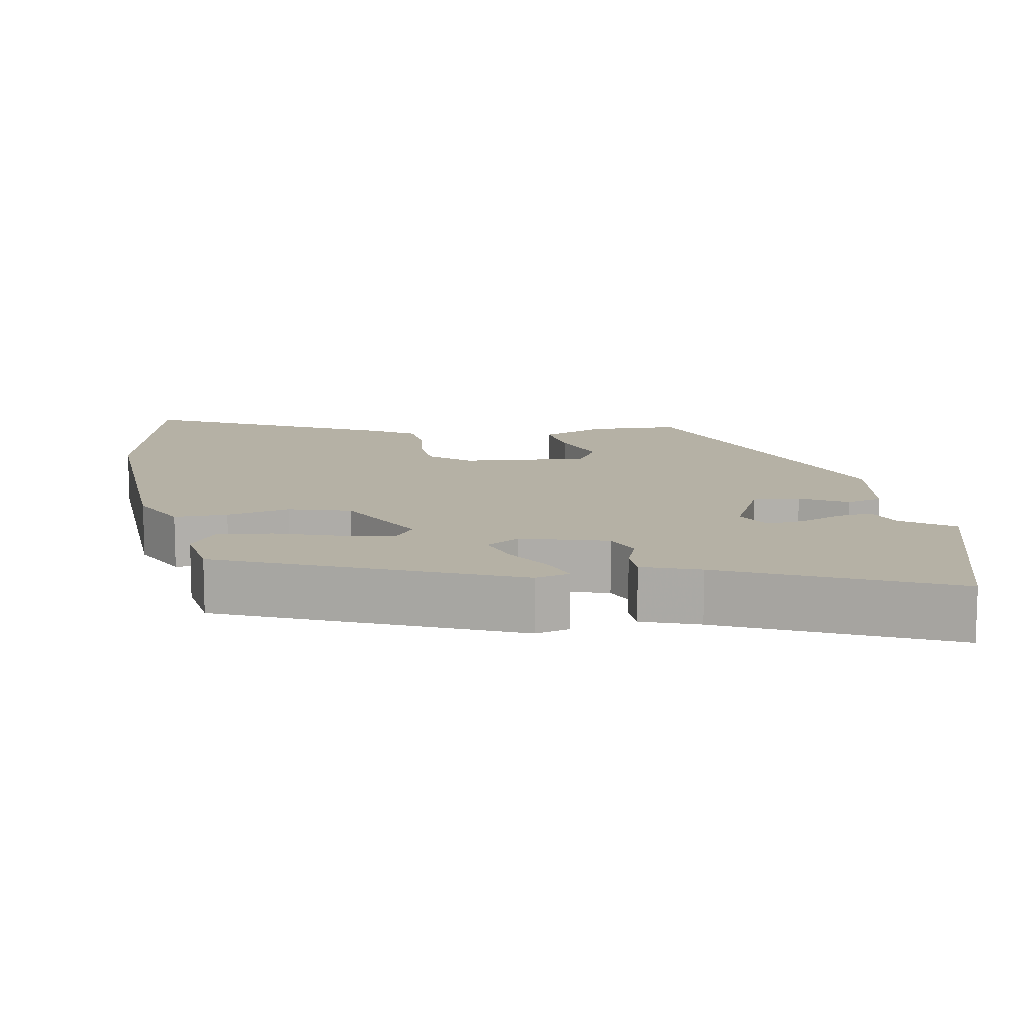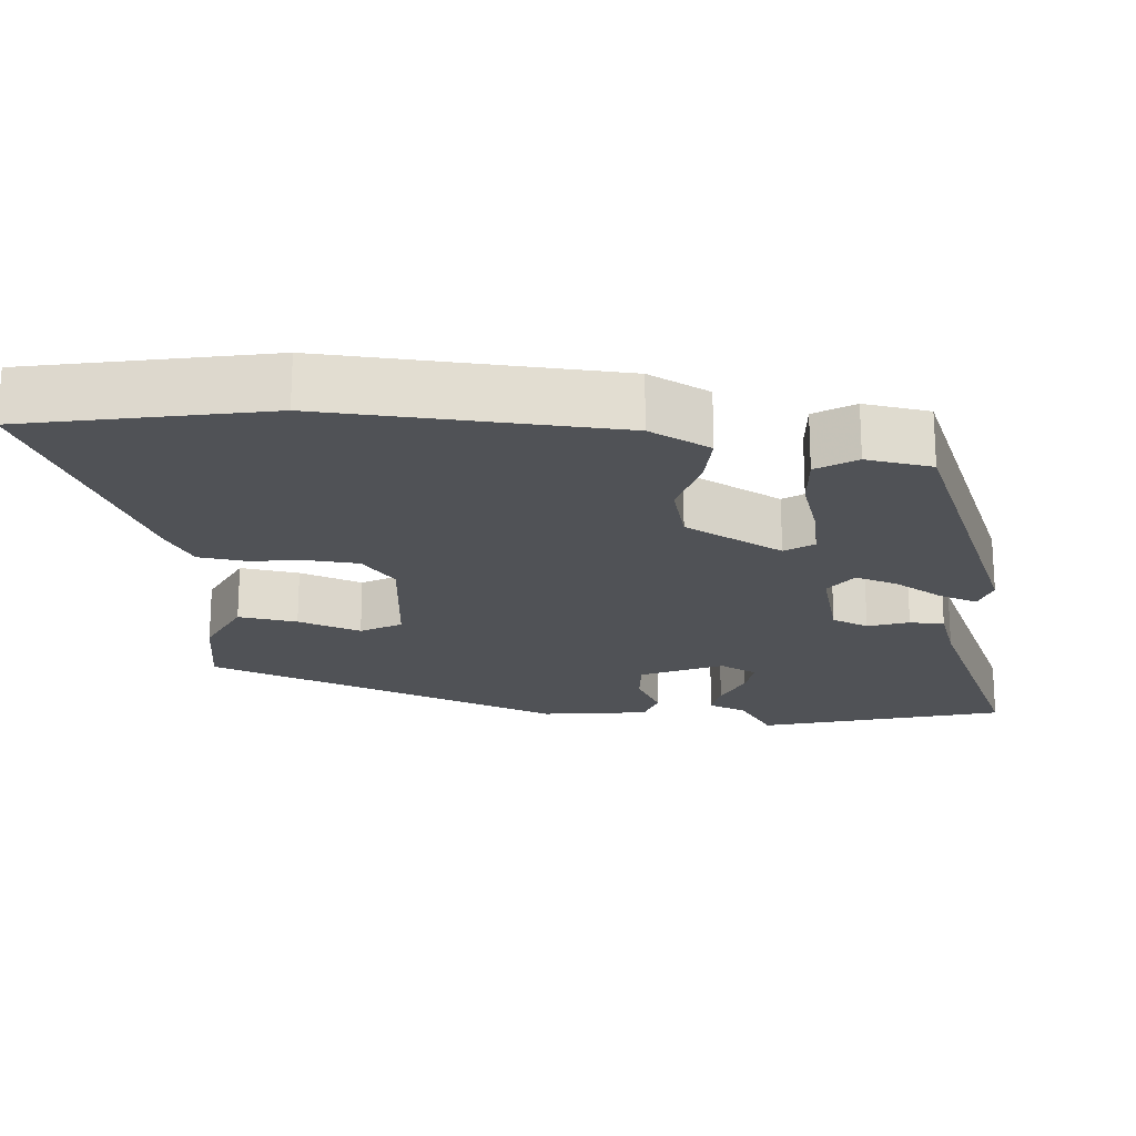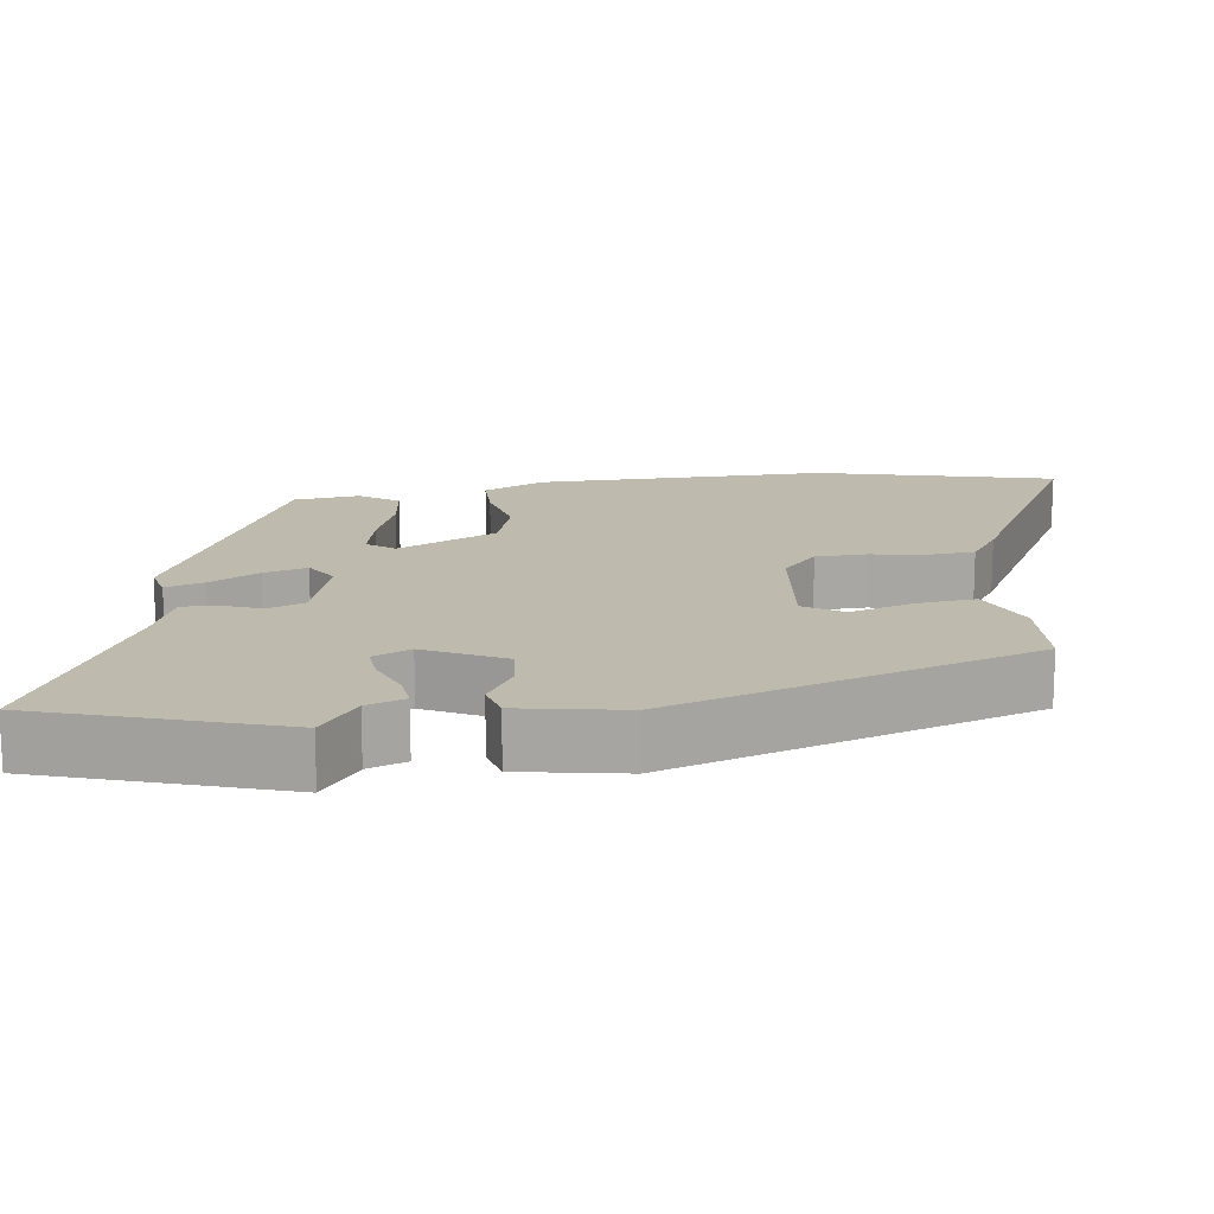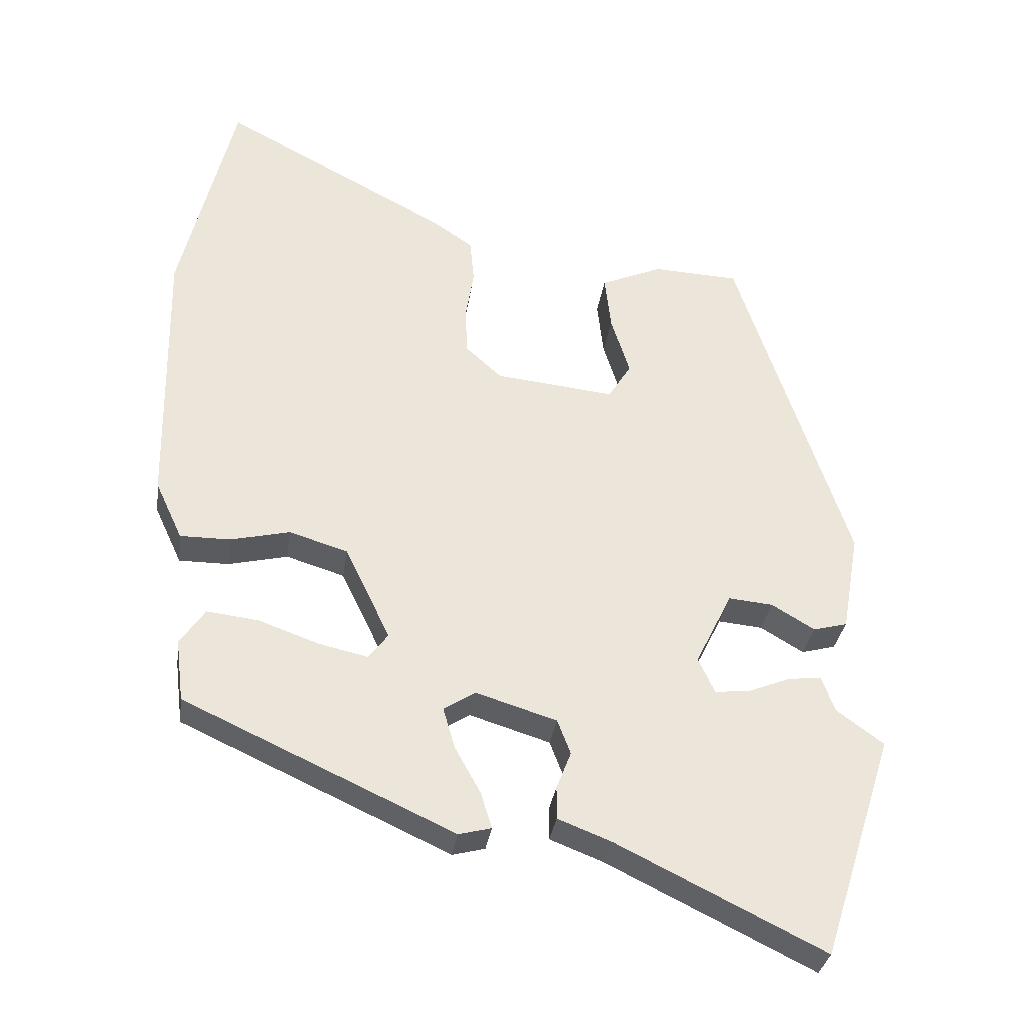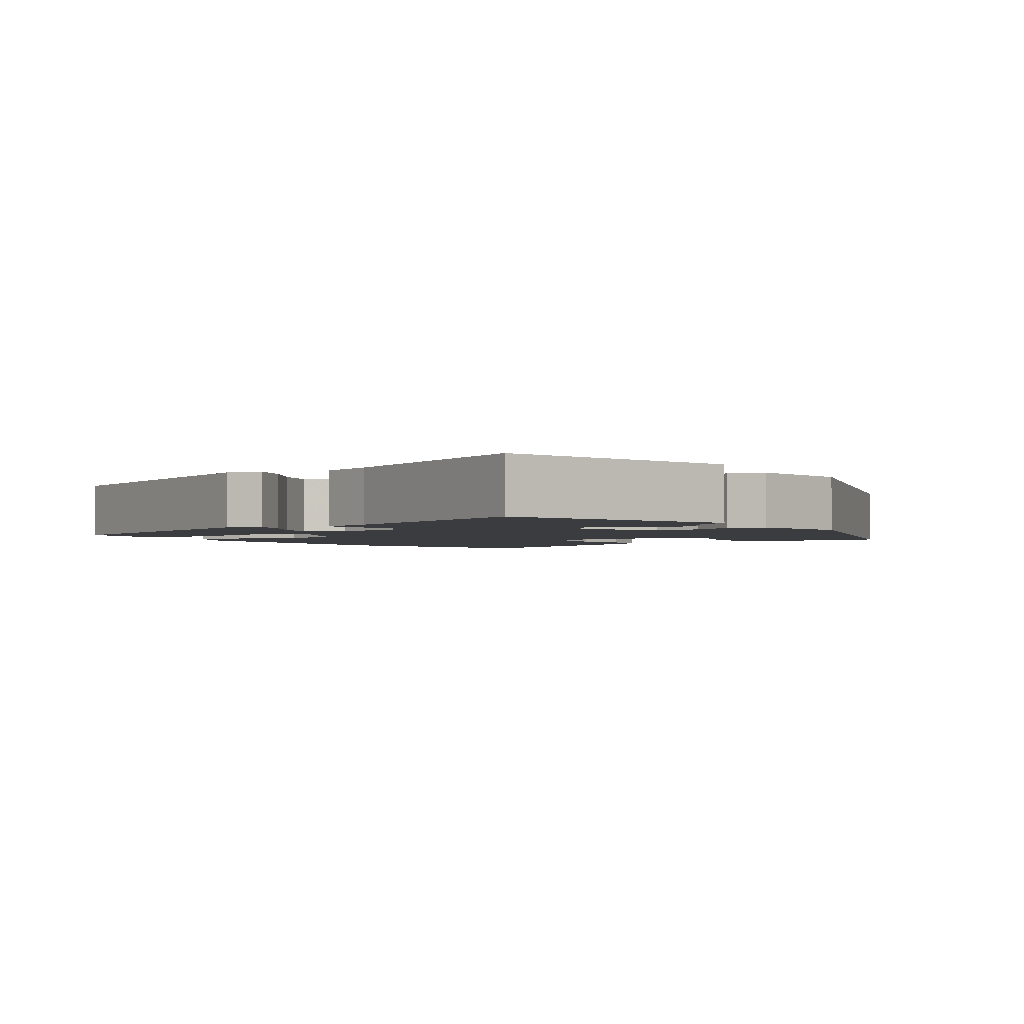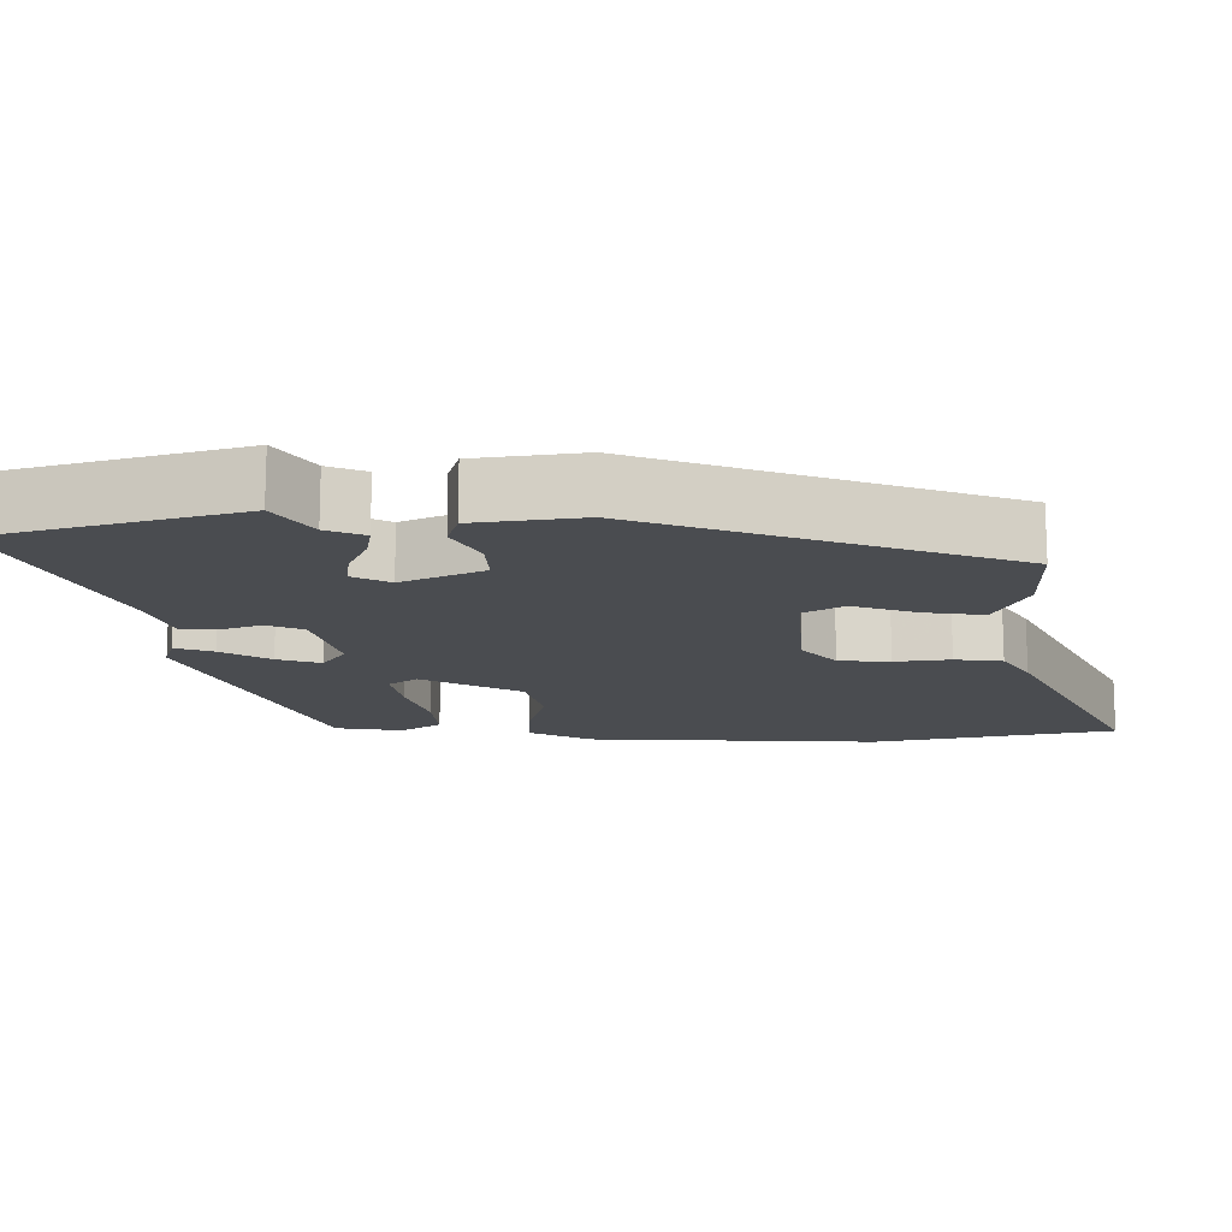
<metadata>
{"format":"obj","ext":"obj","renderer":"f3d","projection":"perspective","resolution":1024,"background":"white","views":[{"elev":11.9,"azim":168.9,"up":"+Y"},{"elev":-20.8,"azim":83.0,"up":"+Y"},{"elev":15.7,"azim":-97.4,"up":"+Y"},{"elev":-32.3,"azim":172.0,"up":"+Z"},{"elev":-2.1,"azim":-147.5,"up":"+Y"},{"elev":-15.0,"azim":-91.4,"up":"+Y"}]}
</metadata>
<code>
v 0.462 0.07 -0.366
v 0.073 0.07 -0.545
v 0.026 0.07 -0.533
v 0.042 0.07 -0.481
v 0.079 0.07 -0.414
v 0.096 0.07 -0.355
v 0.05 0.07 -0.326
v -0.066 0.07 -0.362
v -0.085 0.07 -0.412
v -0.064 0.07 -0.466
v -0.064 0.07 -0.513
v -0.141 0.07 -0.543
v -0.439 0.07 -0.69
v -0.543 0.07 -0.366
v -0.475 0.07 -0.316
v -0.456 0.07 -0.264
v -0.408 0.07 -0.27
v -0.348 0.07 -0.294
v -0.298 0.07 -0.299
v -0.274 0.07 -0.248
v -0.327 0.07 -0.141
v -0.391 0.07 -0.147
v -0.453 0.07 -0.184
v -0.502 0.07 -0.171
v -0.527 0.07 -0.028
v -0.365 0.07 0.463
v -0.241 0.07 0.469
v -0.152 0.07 0.431
v -0.161 0.07 0.351
v -0.188 0.07 0.265
v -0.155 0.07 0.212
v 0.017 0.07 0.23
v 0.069 0.07 0.277
v 0.072 0.07 0.346
v 0.06 0.07 0.42
v 0.066 0.07 0.484
v 0.124 0.07 0.523
v 0.452 0.07 0.698
v 0.53 0.07 0.376
v 0.523 0.07 -0.018
v 0.484 0.07 -0.102
v 0.412 0.07 -0.102
v 0.326 0.07 -0.082
v 0.242 0.07 -0.108
v 0.177 0.07 -0.243
v 0.205 0.07 -0.28
v 0.276 0.07 -0.264
v 0.362 0.07 -0.233
v 0.437 0.07 -0.224
v 0.473 0.07 -0.276
v 0.462 0 -0.366
v 0.073 0 -0.545
v 0.026 0 -0.533
v 0.042 0 -0.481
v 0.079 0 -0.414
v 0.096 0 -0.355
v 0.05 0 -0.326
v -0.066 0 -0.362
v -0.085 0 -0.412
v -0.064 0 -0.466
v -0.064 0 -0.513
v -0.141 0 -0.543
v -0.439 0 -0.69
v -0.543 0 -0.366
v -0.475 0 -0.316
v -0.456 0 -0.264
v -0.408 0 -0.27
v -0.348 0 -0.294
v -0.298 0 -0.299
v -0.274 0 -0.248
v -0.327 0 -0.141
v -0.391 0 -0.147
v -0.453 0 -0.184
v -0.502 0 -0.171
v -0.527 0 -0.028
v -0.365 0 0.463
v -0.241 0 0.469
v -0.152 0 0.431
v -0.161 0 0.351
v -0.188 0 0.265
v -0.155 0 0.212
v 0.017 0 0.23
v 0.069 0 0.277
v 0.072 0 0.346
v 0.06 0 0.42
v 0.066 0 0.484
v 0.124 0 0.523
v 0.452 0 0.698
v 0.53 0 0.376
v 0.523 0 -0.018
v 0.484 0 -0.102
v 0.412 0 -0.102
v 0.326 0 -0.082
v 0.242 0 -0.108
v 0.177 0 -0.243
v 0.205 0 -0.28
v 0.276 0 -0.264
v 0.362 0 -0.233
v 0.437 0 -0.224
v 0.473 0 -0.276
f 3 4 5
f 2 3 5
f 1 2 5
f 50 1 5
f 49 50 5
f 48 49 5
f 47 48 5
f 46 47 5 6
f 45 46 6 7
f 44 45 7 8
f 41 42 43
f 40 41 43
f 39 40 43
f 38 39 43
f 37 38 43
f 36 37 43
f 35 36 43
f 34 35 43
f 33 34 43 44
f 32 33 44 8
f 28 29 30
f 27 28 30
f 26 27 30
f 25 26 30
f 24 25 30
f 23 24 30
f 22 23 30
f 21 22 30 31
f 32 8 9
f 31 32 9
f 21 31 9
f 20 21 9
f 15 16 17 18
f 15 18 19
f 14 15 19
f 13 14 19
f 12 13 19
f 12 19 20
f 11 12 20
f 10 11 20
f 9 10 20
f 55 54 53
f 55 53 52
f 55 52 51
f 55 51 100
f 55 100 99
f 55 99 98
f 55 98 97
f 56 55 97 96
f 57 56 96 95
f 58 57 95 94
f 93 92 91
f 93 91 90
f 93 90 89
f 93 89 88
f 93 88 87
f 93 87 86
f 93 86 85
f 93 85 84
f 94 93 84 83
f 58 94 83 82
f 80 79 78
f 80 78 77
f 80 77 76
f 80 76 75
f 80 75 74
f 80 74 73
f 80 73 72
f 81 80 72 71
f 59 58 82
f 59 82 81
f 59 81 71
f 59 71 70
f 68 67 66 65
f 69 68 65
f 69 65 64
f 69 64 63
f 69 63 62
f 70 69 62
f 70 62 61
f 70 61 60
f 70 60 59
f 1 51 52 2
f 2 52 53 3
f 3 53 54 4
f 4 54 55 5
f 5 55 56 6
f 6 56 57 7
f 7 57 58 8
f 8 58 59 9
f 9 59 60 10
f 10 60 61 11
f 11 61 62 12
f 12 62 63 13
f 13 63 64 14
f 14 64 65 15
f 15 65 66 16
f 16 66 67 17
f 17 67 68 18
f 18 68 69 19
f 19 69 70 20
f 20 70 71 21
f 21 71 72 22
f 22 72 73 23
f 23 73 74 24
f 24 74 75 25
f 25 75 76 26
f 26 76 77 27
f 27 77 78 28
f 28 78 79 29
f 29 79 80 30
f 30 80 81 31
f 31 81 82 32
f 32 82 83 33
f 33 83 84 34
f 34 84 85 35
f 35 85 86 36
f 36 86 87 37
f 37 87 88 38
f 38 88 89 39
f 39 89 90 40
f 40 90 91 41
f 41 91 92 42
f 42 92 93 43
f 43 93 94 44
f 44 94 95 45
f 45 95 96 46
f 46 96 97 47
f 47 97 98 48
f 48 98 99 49
f 49 99 100 50
f 50 100 51 1

</code>
